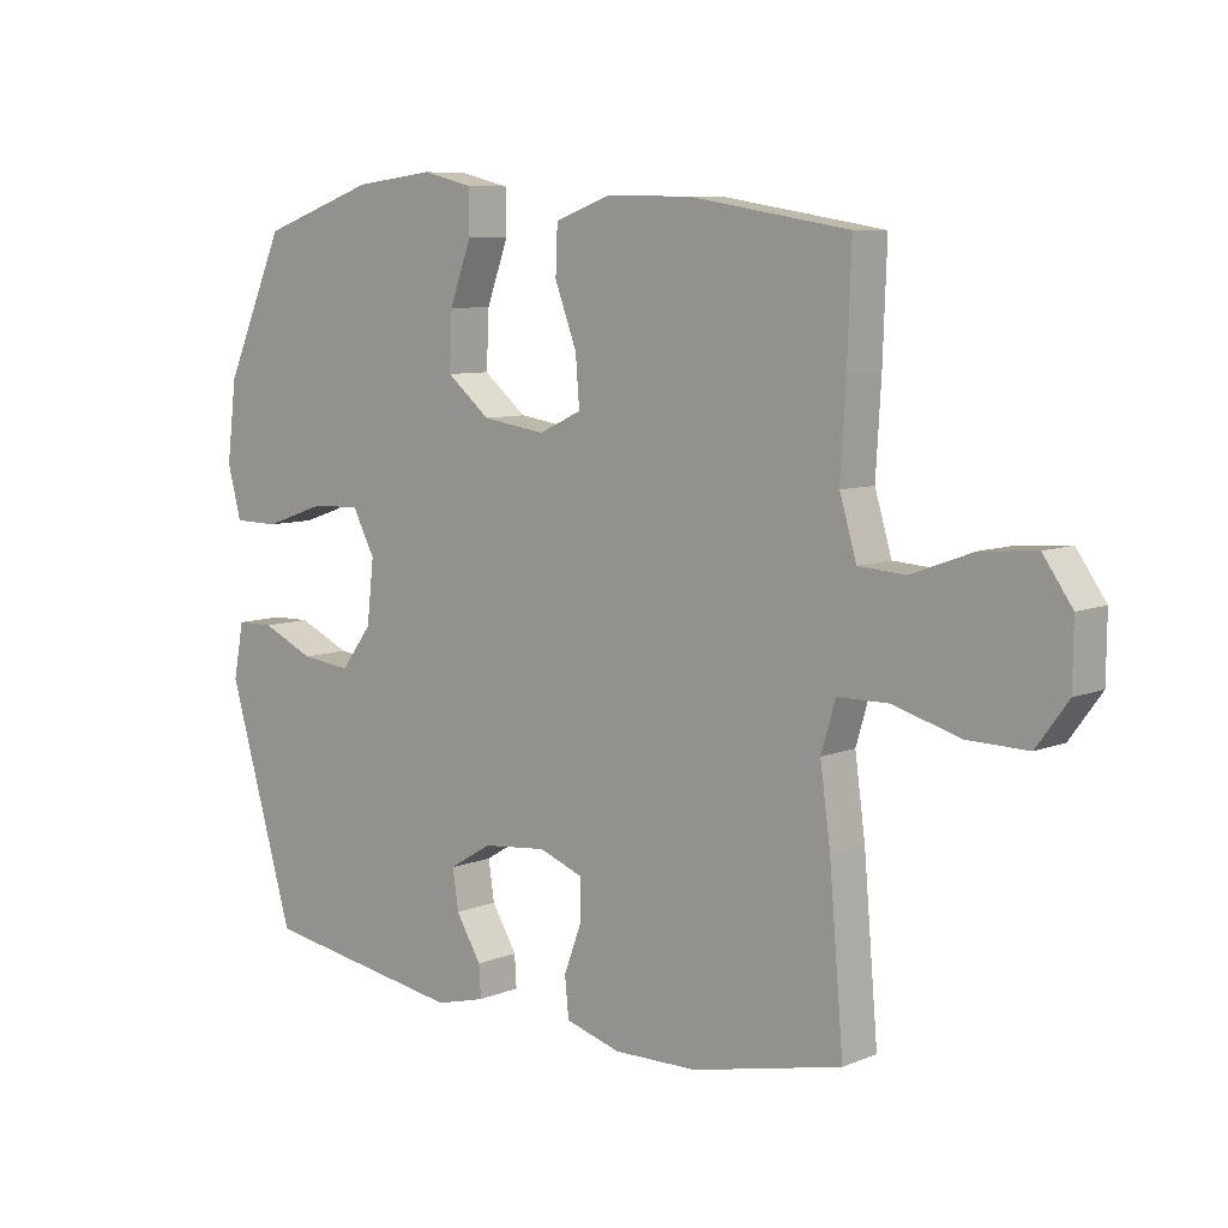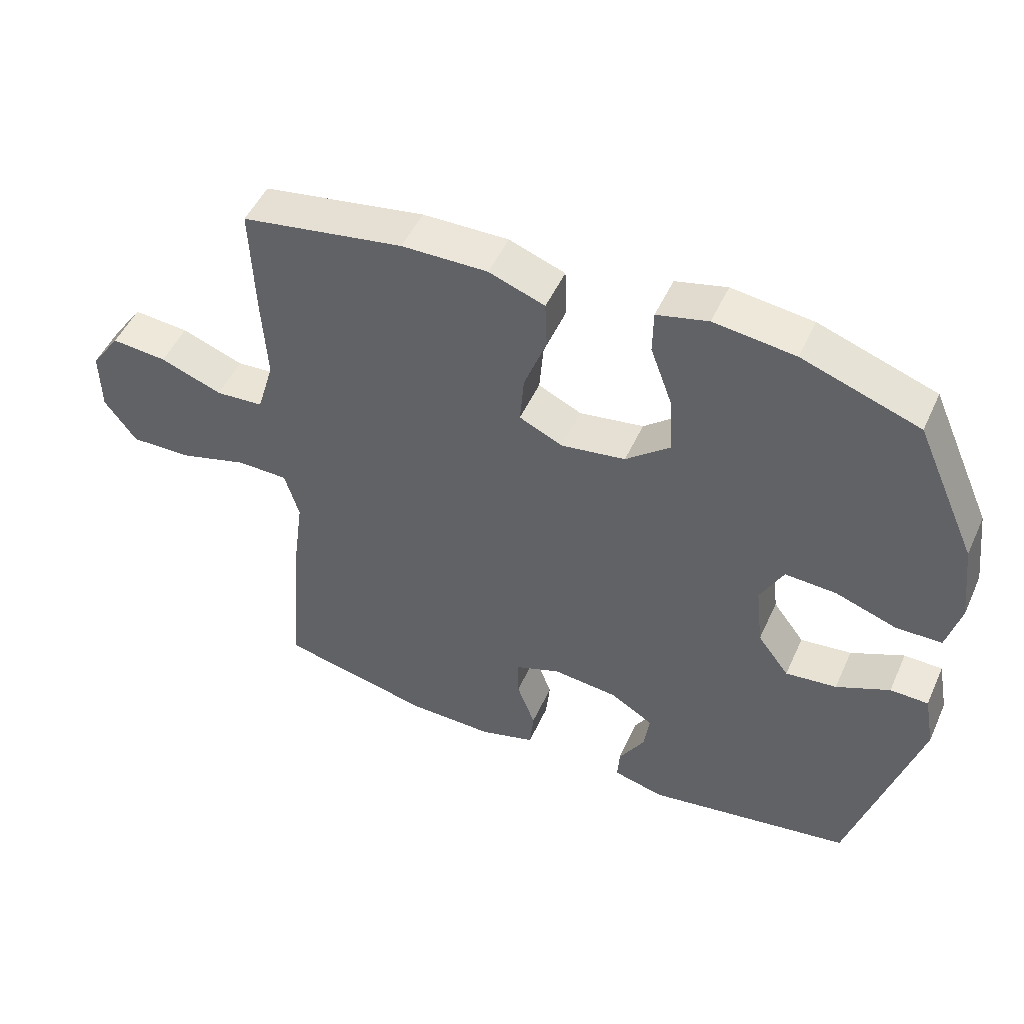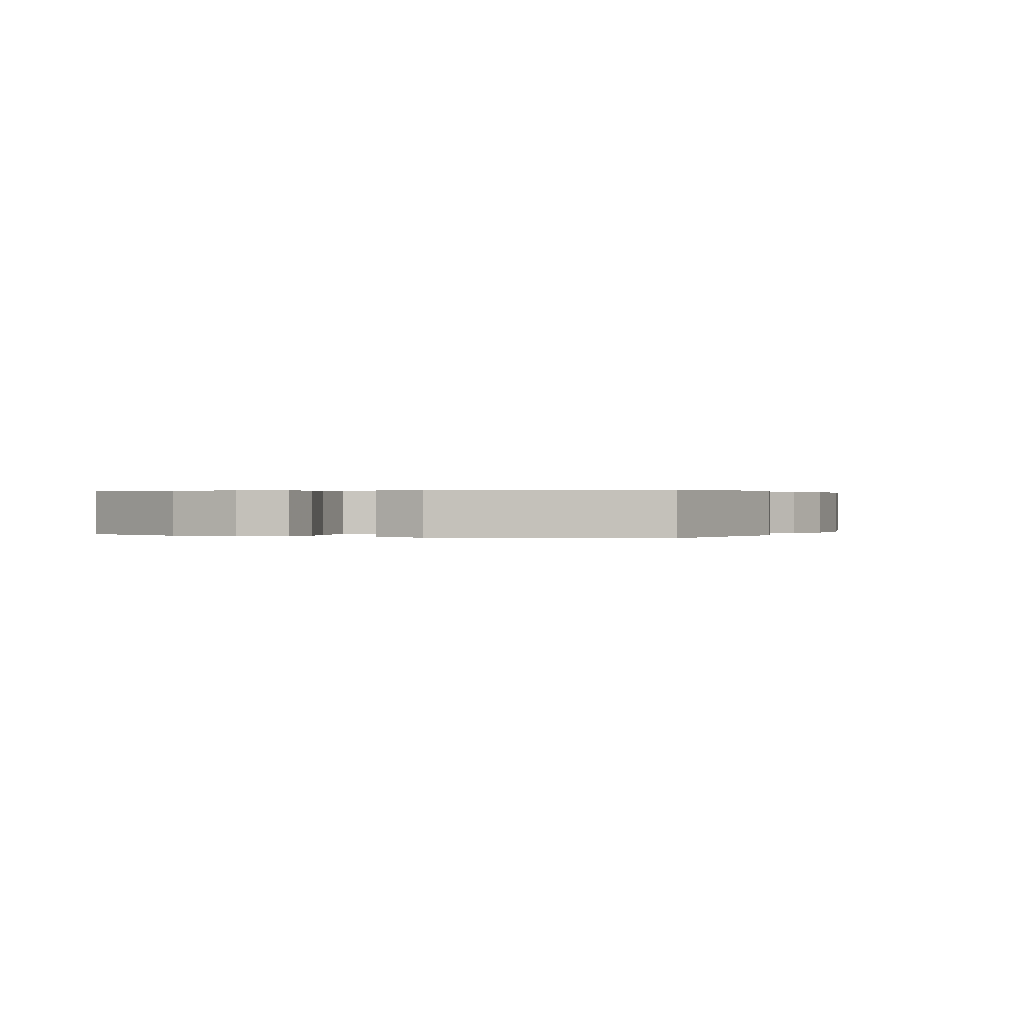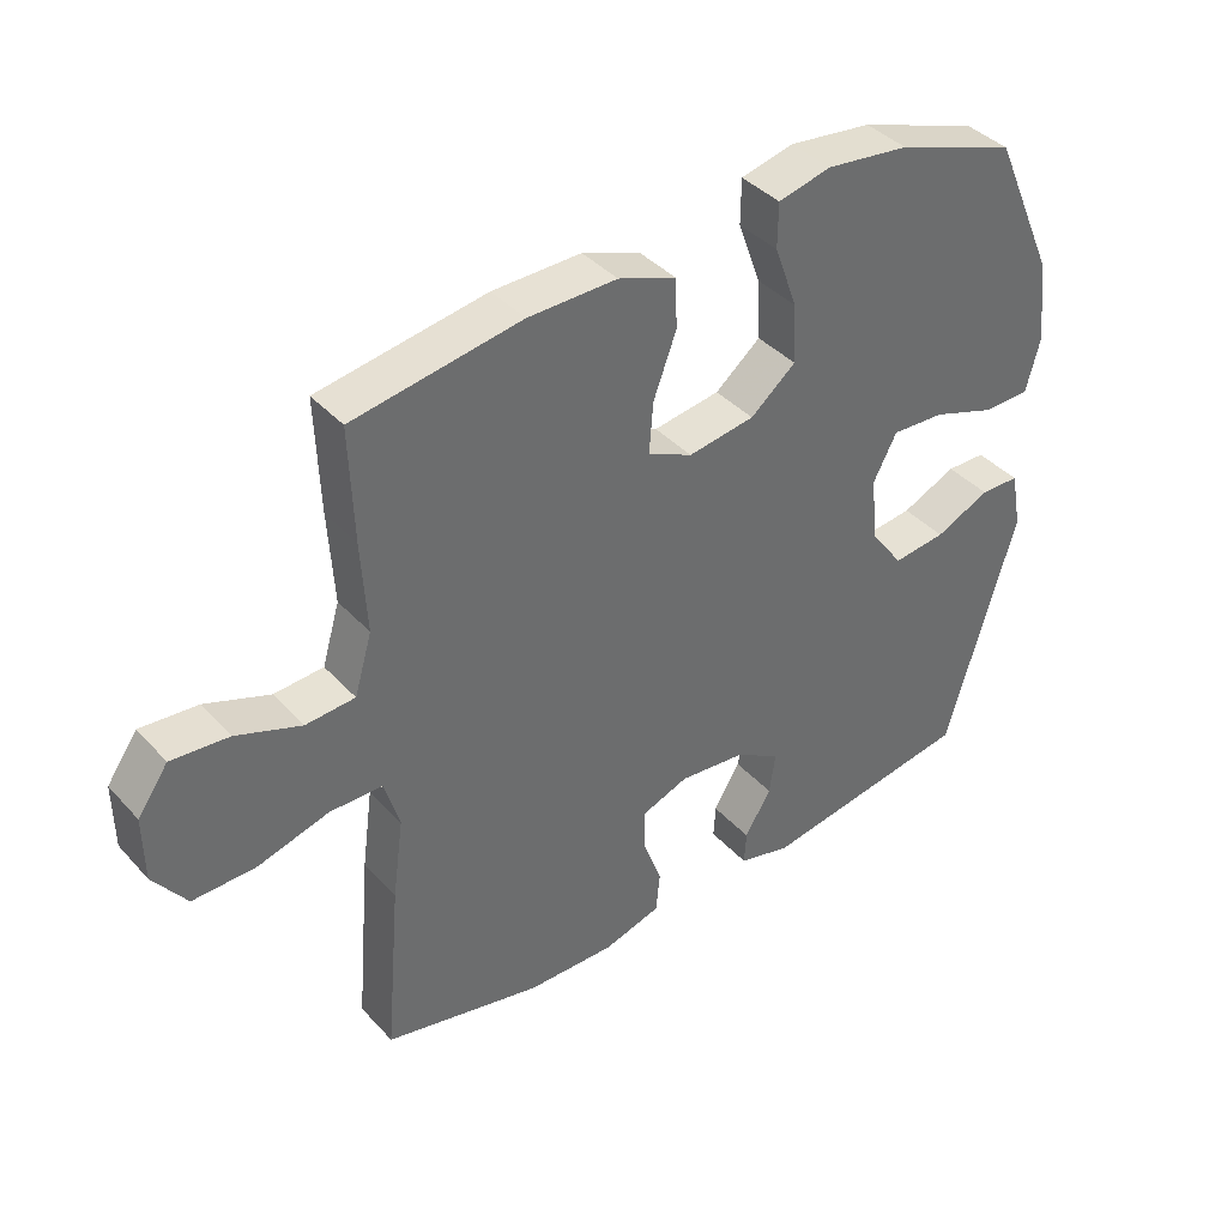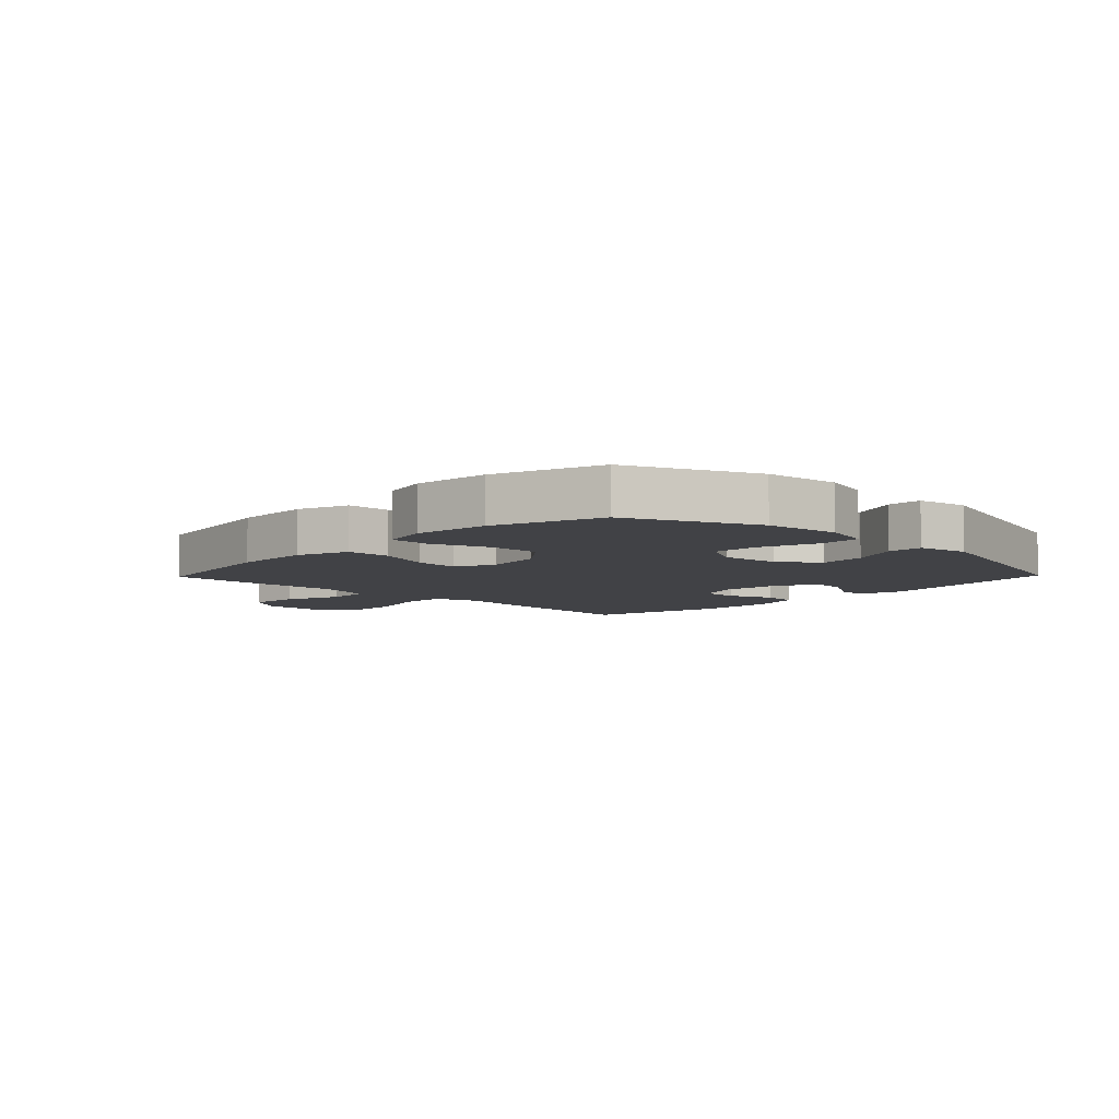
<metadata>
{"format":"obj","ext":"obj","renderer":"f3d","projection":"perspective","resolution":1024,"background":"white","views":[{"elev":7.9,"azim":-138.5,"up":"+Z"},{"elev":49.6,"azim":23.9,"up":"+Z"},{"elev":0.2,"azim":112.9,"up":"+Y"},{"elev":39.3,"azim":-37.4,"up":"+Z"},{"elev":-6.7,"azim":45.9,"up":"+Y"}]}
</metadata>
<code>
v -0.5 0.07 0.5
v -0.252 0.07 0.541
v -0.121 0.07 0.543
v -0.036 0.07 0.512
v -0.033 0.07 0.439
v -0.067 0.07 0.348
v -0.073 0.07 0.273
v -0.007 0.07 0.242
v 0.091 0.07 0.257
v 0.158 0.07 0.312
v 0.154 0.07 0.399
v 0.12 0.07 0.492
v 0.121 0.07 0.558
v 0.199 0.07 0.577
v 0.322 0.07 0.562
v 0.5 0.07 0.5
v 0.593 0.07 0.291
v 0.608 0.07 0.168
v 0.587 0.07 0.088
v 0.517 0.07 0.087
v 0.424 0.07 0.119
v 0.346 0.07 0.123
v 0.311 0.07 0.056
v 0.322 0.07 -0.041
v 0.37 0.07 -0.105
v 0.448 0.07 -0.096
v 0.529 0.07 -0.059
v 0.587 0.07 -0.06
v 0.603 0.07 -0.145
v 0.5 0.07 -0.5
v 0.186 0.07 -0.551
v 0.109 0.07 -0.531
v 0.112 0.07 -0.482
v 0.151 0.07 -0.417
v 0.16 0.07 -0.356
v 0.094 0.07 -0.316
v -0.005 0.07 -0.306
v -0.074 0.07 -0.332
v -0.074 0.07 -0.393
v -0.046 0.07 -0.468
v -0.052 0.07 -0.529
v -0.137 0.07 -0.554
v -0.267 0.07 -0.552
v -0.5 0.07 -0.5
v -0.478 0.07 -0.242
v -0.462 0.07 -0.124
v -0.484 0.07 -0.049
v -0.562 0.07 -0.048
v -0.667 0.07 -0.078
v -0.76 0.07 -0.08
v -0.809 0.07 -0.013
v -0.81 0.07 0.083
v -0.765 0.07 0.147
v -0.68 0.07 0.14
v -0.585 0.07 0.105
v -0.512 0.07 0.11
v -0.486 0.07 0.198
v -0.494 0.07 0.333
v -0.5 0 0.5
v -0.252 0 0.541
v -0.121 0 0.543
v -0.036 0 0.512
v -0.033 0 0.439
v -0.067 0 0.348
v -0.073 0 0.273
v -0.007 0 0.242
v 0.091 0 0.257
v 0.158 0 0.312
v 0.154 0 0.399
v 0.12 0 0.492
v 0.121 0 0.558
v 0.199 0 0.577
v 0.322 0 0.562
v 0.5 0 0.5
v 0.593 0 0.291
v 0.608 0 0.168
v 0.587 0 0.088
v 0.517 0 0.087
v 0.424 0 0.119
v 0.346 0 0.123
v 0.311 0 0.056
v 0.322 0 -0.041
v 0.37 0 -0.105
v 0.448 0 -0.096
v 0.529 0 -0.059
v 0.587 0 -0.06
v 0.603 0 -0.145
v 0.5 0 -0.5
v 0.186 0 -0.551
v 0.109 0 -0.531
v 0.112 0 -0.482
v 0.151 0 -0.417
v 0.16 0 -0.356
v 0.094 0 -0.316
v -0.005 0 -0.306
v -0.074 0 -0.332
v -0.074 0 -0.393
v -0.046 0 -0.468
v -0.052 0 -0.529
v -0.137 0 -0.554
v -0.267 0 -0.552
v -0.5 0 -0.5
v -0.478 0 -0.242
v -0.462 0 -0.124
v -0.484 0 -0.049
v -0.562 0 -0.048
v -0.667 0 -0.078
v -0.76 0 -0.08
v -0.809 0 -0.013
v -0.81 0 0.083
v -0.765 0 0.147
v -0.68 0 0.14
v -0.585 0 0.105
v -0.512 0 0.11
v -0.486 0 0.198
v -0.494 0 0.333
f 57 58 1 2
f 56 57 2 3
f 52 53 54 55
f 52 55 56
f 51 52 56
f 48 49 50 51
f 47 48 51 56
f 46 47 56 3
f 39 40 41 42
f 38 39 42 43
f 31 32 33 34
f 31 34 35
f 30 31 35
f 29 30 35 36
f 26 27 28 29
f 25 26 29 36
f 18 19 20 21
f 18 21 22
f 17 18 22
f 16 17 22
f 15 16 22 23
f 11 12 13 14
f 10 11 14 15
f 3 4 5 6
f 3 6 7
f 46 3 7
f 45 46 7 8
f 38 43 44 45
f 37 38 45 8
f 24 25 36 37
f 23 24 37 8
f 10 15 23
f 9 10 23
f 8 9 23
f 60 59 116 115
f 61 60 115 114
f 113 112 111 110
f 114 113 110
f 114 110 109
f 109 108 107 106
f 114 109 106 105
f 61 114 105 104
f 100 99 98 97
f 101 100 97 96
f 92 91 90 89
f 93 92 89
f 93 89 88
f 94 93 88 87
f 87 86 85 84
f 94 87 84 83
f 79 78 77 76
f 80 79 76
f 80 76 75
f 80 75 74
f 81 80 74 73
f 72 71 70 69
f 73 72 69 68
f 64 63 62 61
f 65 64 61
f 65 61 104
f 66 65 104 103
f 103 102 101 96
f 66 103 96 95
f 95 94 83 82
f 66 95 82 81
f 81 73 68
f 81 68 67
f 81 67 66
f 1 59 60 2
f 2 60 61 3
f 3 61 62 4
f 4 62 63 5
f 5 63 64 6
f 6 64 65 7
f 7 65 66 8
f 8 66 67 9
f 9 67 68 10
f 10 68 69 11
f 11 69 70 12
f 12 70 71 13
f 13 71 72 14
f 14 72 73 15
f 15 73 74 16
f 16 74 75 17
f 17 75 76 18
f 18 76 77 19
f 19 77 78 20
f 20 78 79 21
f 21 79 80 22
f 22 80 81 23
f 23 81 82 24
f 24 82 83 25
f 25 83 84 26
f 26 84 85 27
f 27 85 86 28
f 28 86 87 29
f 29 87 88 30
f 30 88 89 31
f 31 89 90 32
f 32 90 91 33
f 33 91 92 34
f 34 92 93 35
f 35 93 94 36
f 36 94 95 37
f 37 95 96 38
f 38 96 97 39
f 39 97 98 40
f 40 98 99 41
f 41 99 100 42
f 42 100 101 43
f 43 101 102 44
f 44 102 103 45
f 45 103 104 46
f 46 104 105 47
f 47 105 106 48
f 48 106 107 49
f 49 107 108 50
f 50 108 109 51
f 51 109 110 52
f 52 110 111 53
f 53 111 112 54
f 54 112 113 55
f 55 113 114 56
f 56 114 115 57
f 57 115 116 58
f 58 116 59 1

</code>
